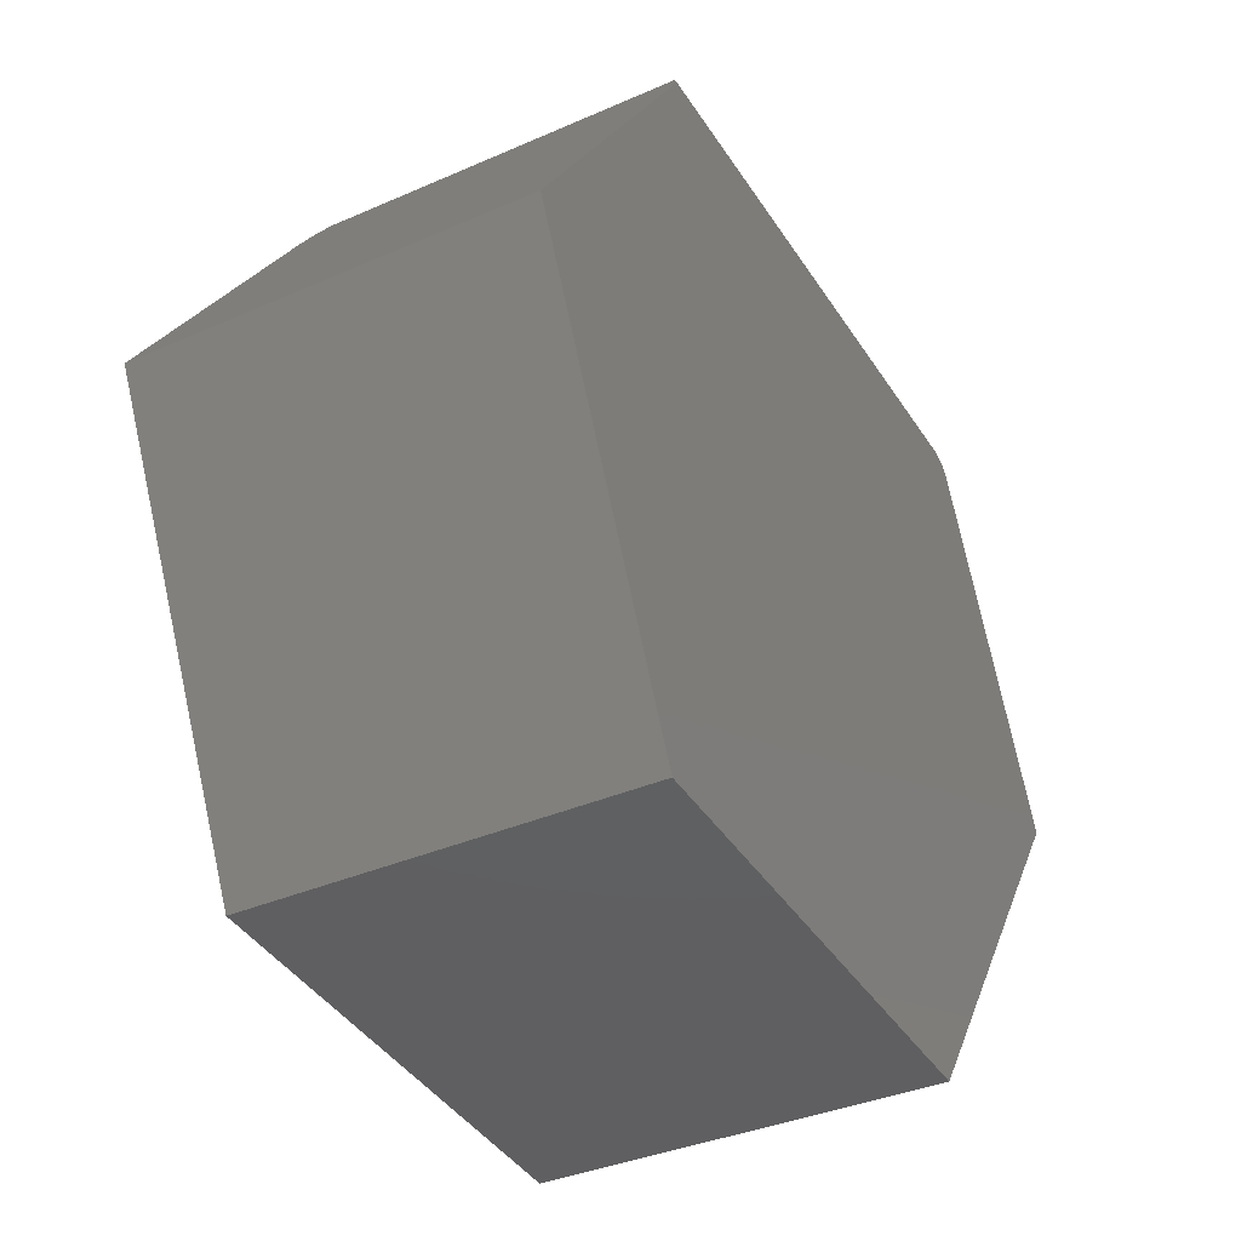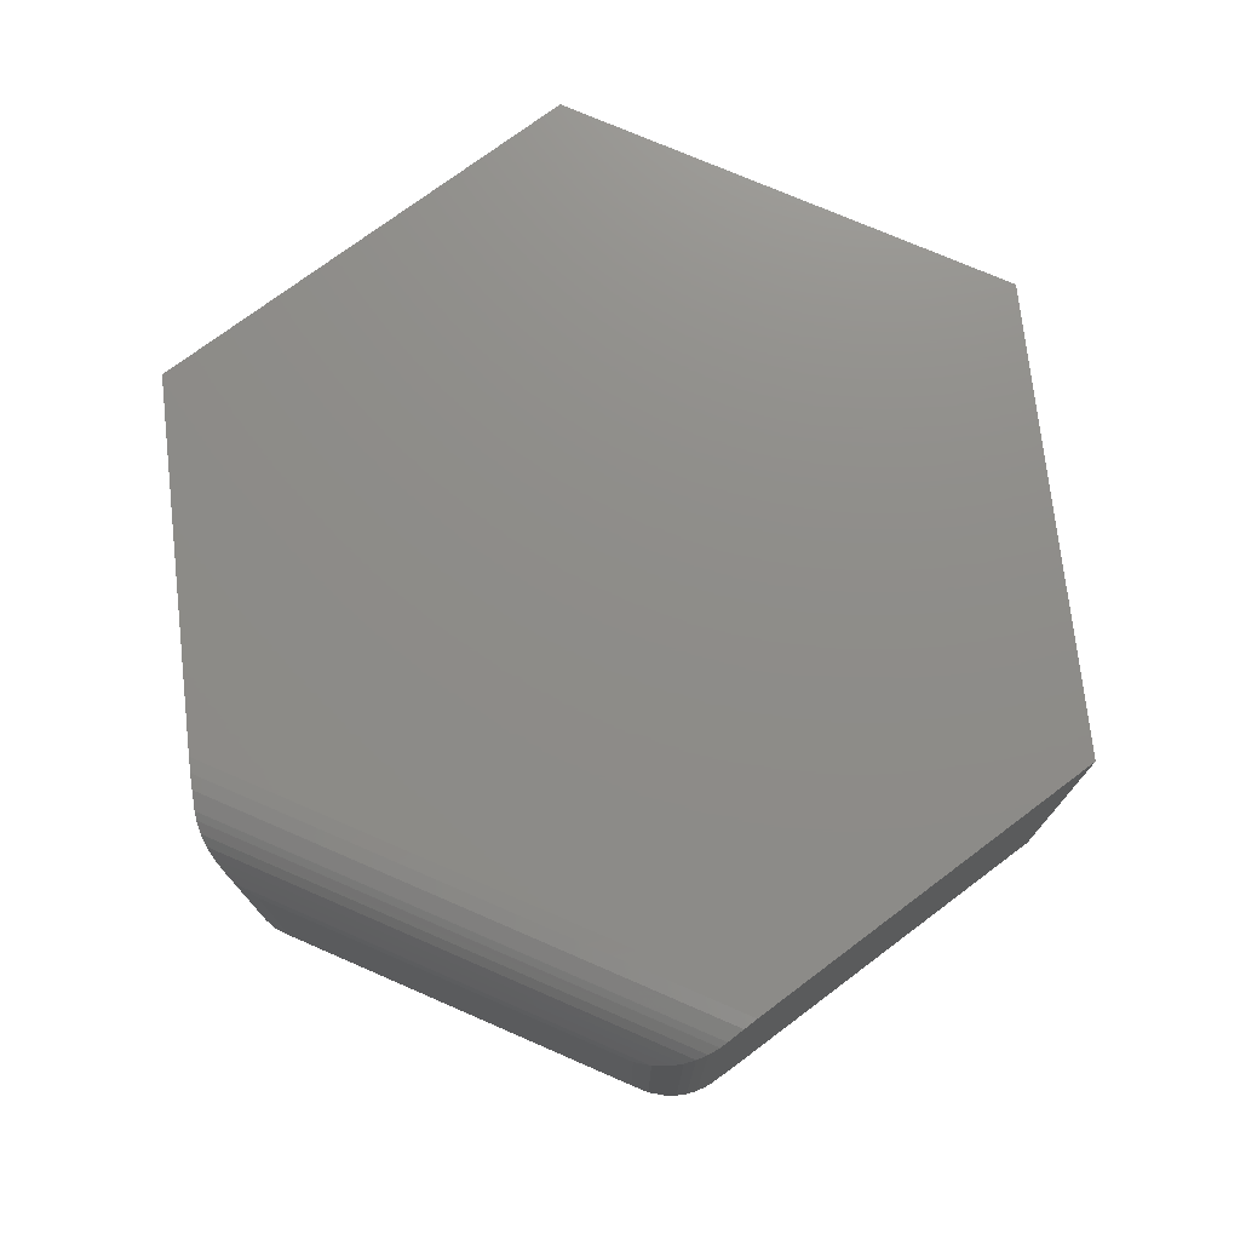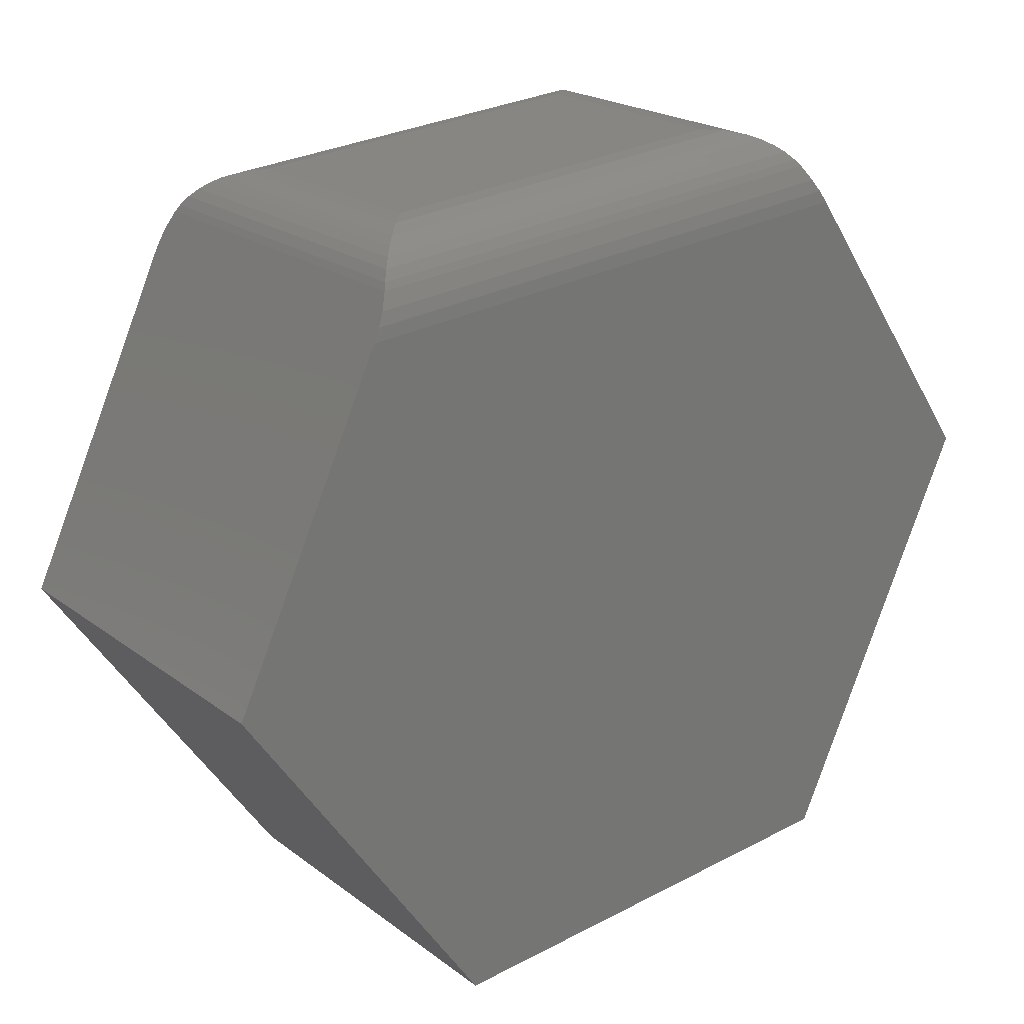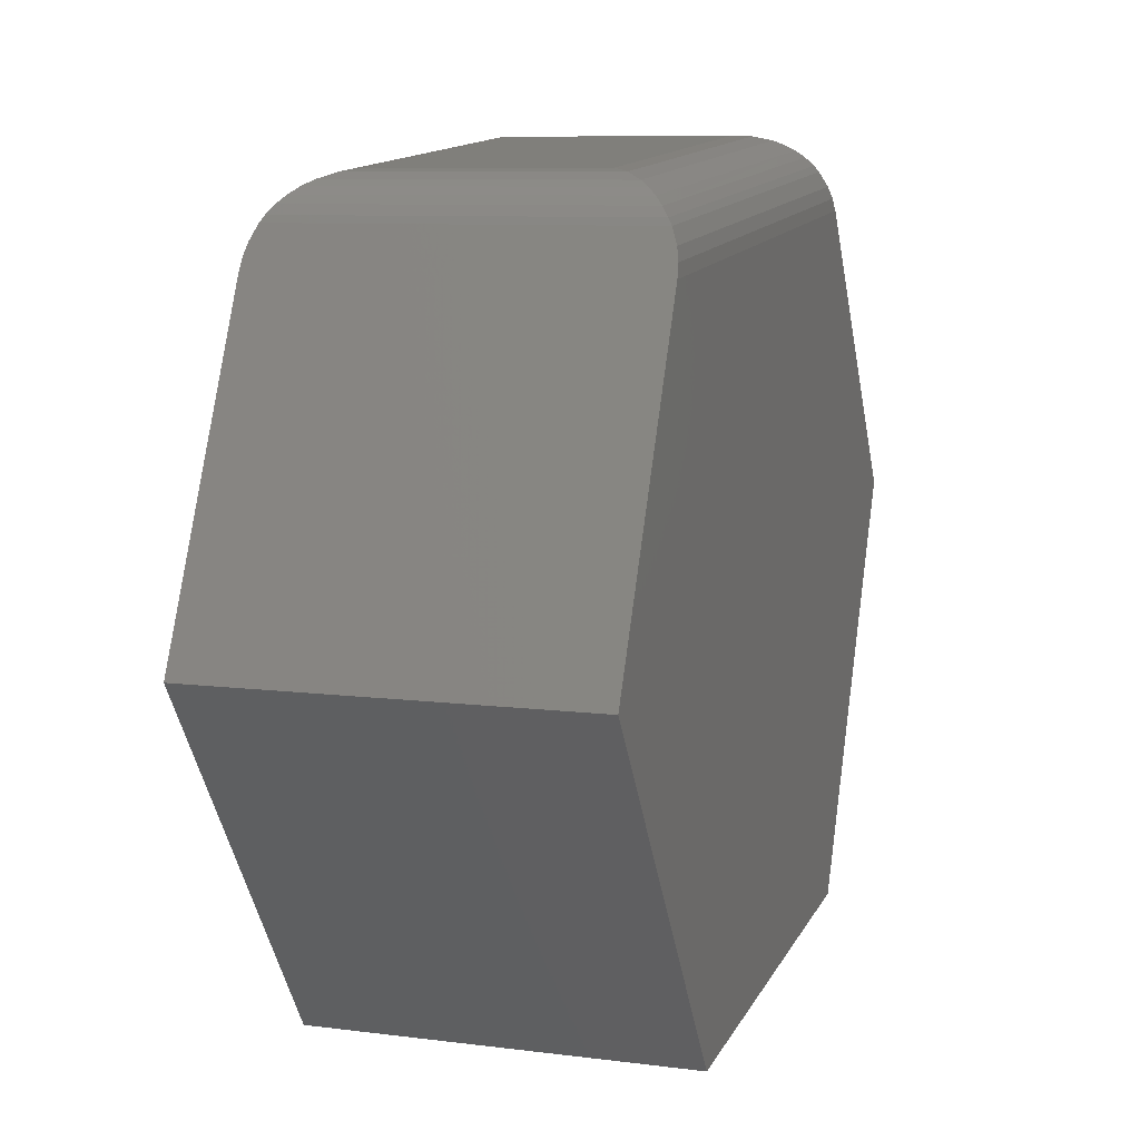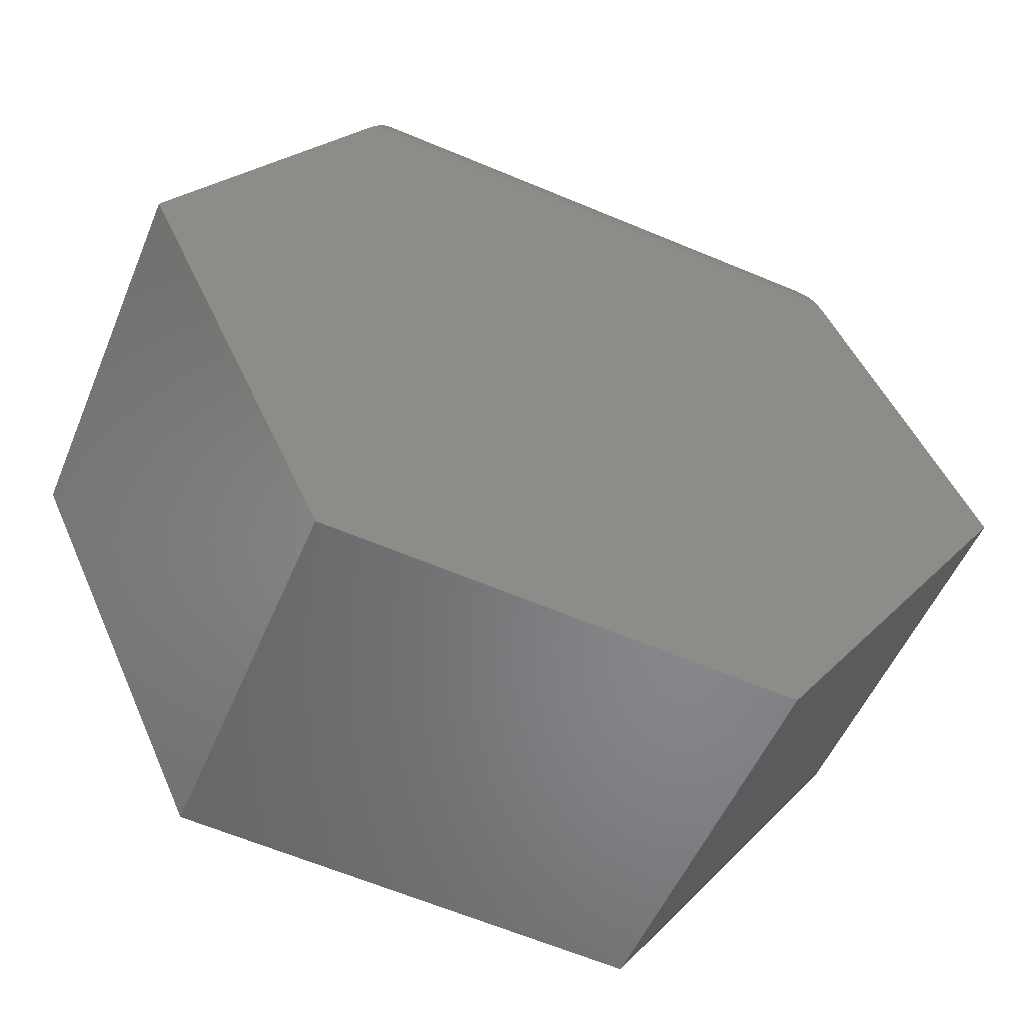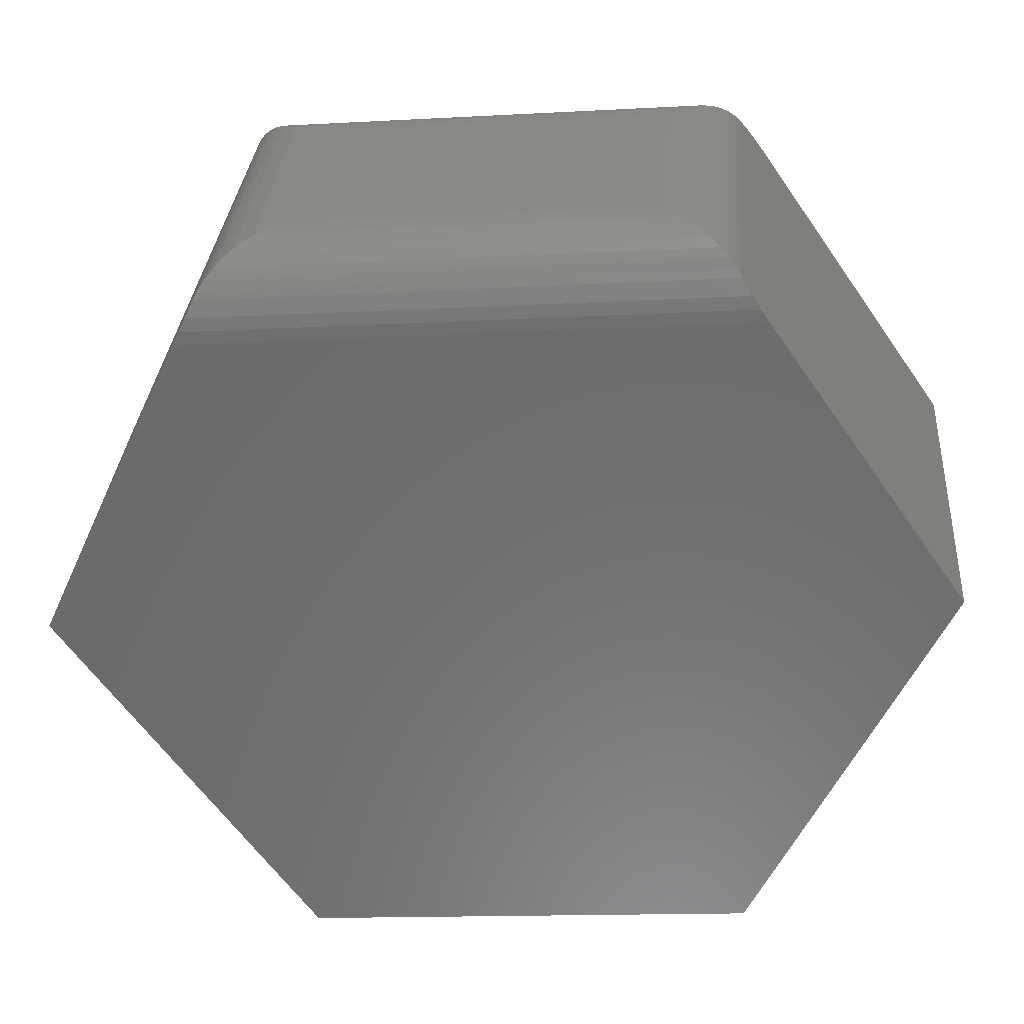
<metadata>
{"format":"stl","ext":"stl","renderer":"f3d","projection":"perspective","resolution":1024,"background":"white","views":[{"elev":-35.8,"azim":120.1,"up":"+Y"},{"elev":74.5,"azim":-151.8,"up":"+Z"},{"elev":21.2,"azim":-37.5,"up":"+Y"},{"elev":8.8,"azim":-71.1,"up":"+Y"},{"elev":-52.0,"azim":157.7,"up":"+Y"},{"elev":32.0,"azim":4.4,"up":"+Y"}]}
</metadata>
<code>
# stl→obj: 52 verts, 100 faces
v 0.1201 0.1638 -0.1875
v 0.2188 0.02122 -0.1875
v -0.1456 0.1416 -0.1875
v -0.2188 -0.01562 -0.1875
v 0.1266 -0.1768 -0.1875
v -0.09441 -0.1952 -0.1875
v 0.1201 0.1638 0
v -0.1456 0.1416 0
v 0.2188 0.02122 0
v -0.2188 -0.01562 0
v 0.1266 -0.1768 0
v -0.09441 -0.1952 0
v -0.1397 0.1543 -0.1856
v -0.1397 0.1543 -0.001932
v -0.1362 0.1618 -0.1824
v -0.1362 0.1618 -0.005134
v -0.1426 0.148 -0.0004834
v -0.1426 0.148 -0.187
v 0.0719 0.1989 -0.1484
v -0.104 0.1843 -0.1484
v 0.0719 0.1989 -0.03906
v -0.104 0.1843 -0.03906
v 0.1121 0.1753 -0.001932
v 0.1121 0.1753 -0.1856
v 0.1073 0.1823 -0.00521
v 0.1073 0.1823 -0.1823
v 0.116 0.1696 -0.187
v 0.116 0.1696 -0.0004834
v 0.08003 0.1988 -0.1565
v -0.112 0.1828 -0.1566
v 0.105 0.1852 -0.1803
v -0.1345 0.1651 -0.1804
v -0.1314 0.1696 -0.177
v 0.1013 0.189 -0.1769
v -0.1279 0.1734 -0.1732
v 0.09723 0.1922 -0.1731
v -0.124 0.1768 -0.1689
v 0.09274 0.1949 -0.1689
v -0.1197 0.1795 -0.1645
v 0.08811 0.1969 -0.1644
v -0.1345 0.1651 -0.00711
v -0.1121 0.1828 -0.03095
v -0.1197 0.1795 -0.02302
v -0.124 0.1768 -0.01858
v -0.1279 0.1734 -0.01433
v -0.1314 0.1696 -0.01054
v 0.08003 0.1988 -0.03098
v 0.08811 0.1969 -0.02308
v 0.09274 0.1949 -0.01863
v 0.09723 0.1922 -0.01438
v 0.1013 0.189 -0.0106
v 0.105 0.1852 -0.007192
f 1 2 3
f 3 2 4
f 2 5 4
f 4 5 6
f 7 8 9
f 9 8 10
f 9 10 11
f 11 10 12
f 13 14 15
f 14 16 15
f 14 13 17
f 13 18 17
f 17 18 3
f 17 3 8
f 8 3 4
f 8 4 10
f 19 20 21
f 21 20 22
f 23 24 25
f 24 26 25
f 27 24 23
f 23 28 27
f 27 28 7
f 27 7 1
f 1 7 9
f 1 9 2
f 1 18 27
f 1 3 18
f 20 29 30
f 20 19 29
f 27 18 13
f 27 13 24
f 15 24 13
f 31 32 33
f 31 33 34
f 34 33 35
f 34 35 36
f 36 35 37
f 36 37 38
f 38 37 39
f 38 39 40
f 40 39 30
f 40 30 29
f 26 24 15
f 26 15 32
f 26 32 31
f 15 41 32
f 15 16 41
f 22 30 42
f 22 20 30
f 42 30 39
f 42 39 43
f 43 39 37
f 43 37 44
f 44 37 35
f 44 35 45
f 45 35 33
f 45 33 46
f 46 33 32
f 46 32 41
f 8 28 17
f 8 7 28
f 21 42 47
f 21 22 42
f 47 42 43
f 47 43 48
f 48 43 44
f 48 44 49
f 49 44 45
f 49 45 50
f 50 45 46
f 50 46 51
f 51 46 41
f 51 41 52
f 25 14 23
f 23 14 17
f 23 17 28
f 16 14 25
f 16 25 52
f 16 52 41
f 25 31 52
f 25 26 31
f 19 47 29
f 19 21 47
f 52 31 34
f 52 34 51
f 51 34 36
f 51 36 50
f 50 36 38
f 50 38 49
f 49 38 40
f 49 40 48
f 48 40 29
f 48 29 47
f 5 2 11
f 11 2 9
f 6 5 12
f 12 5 11
f 4 6 10
f 10 6 12

</code>
